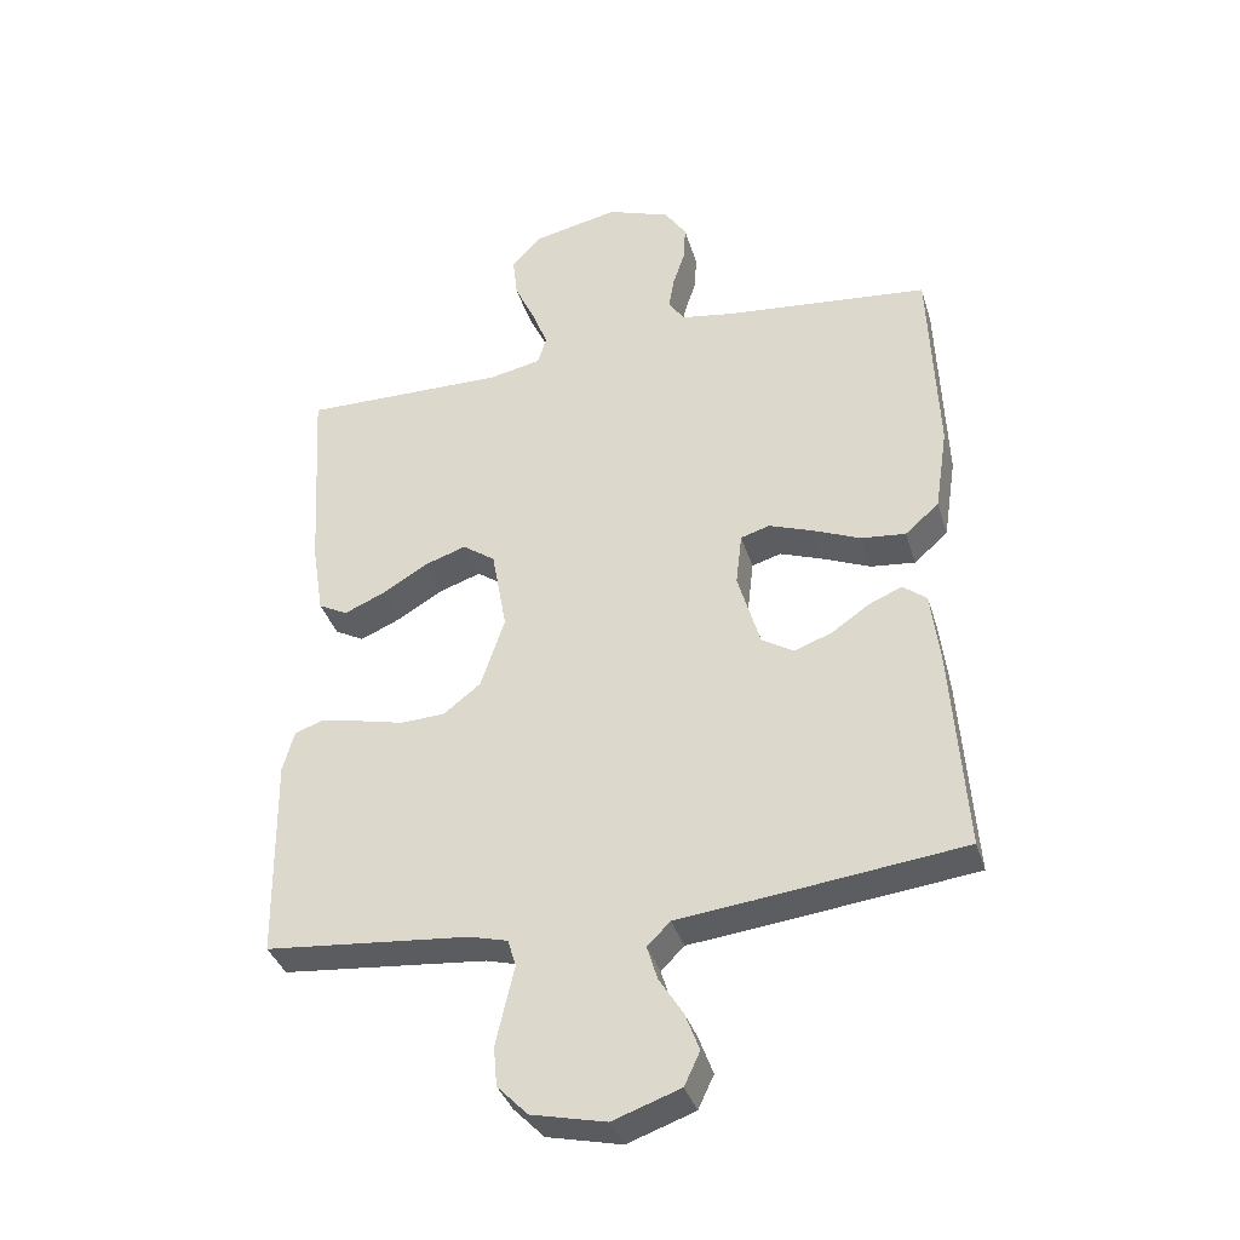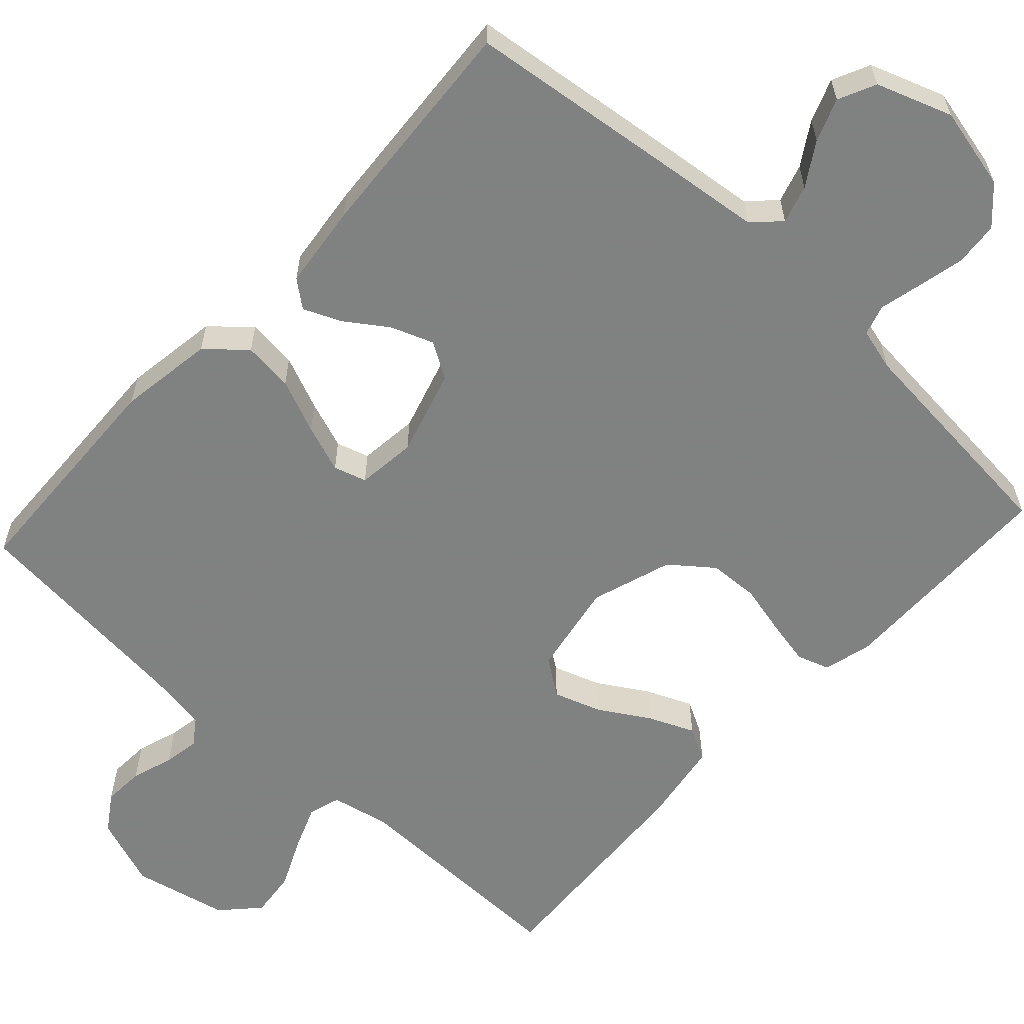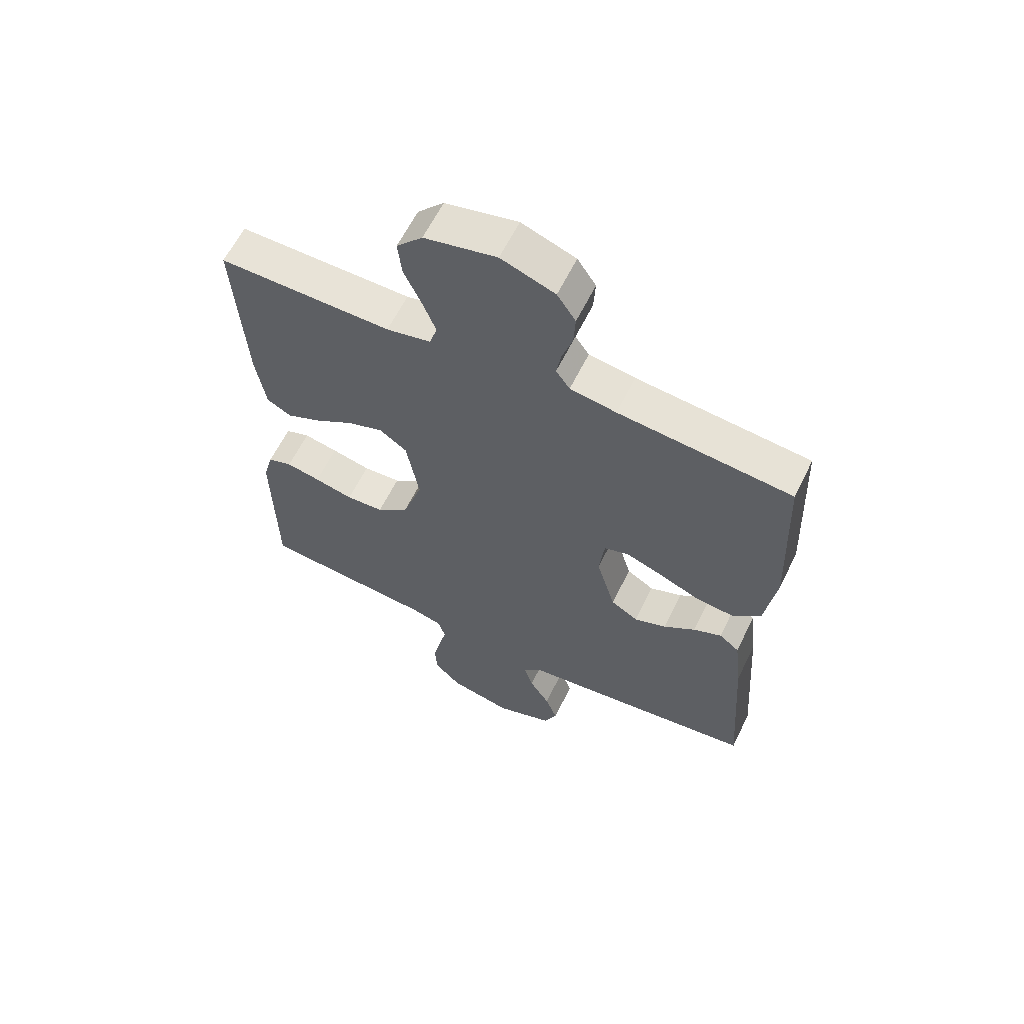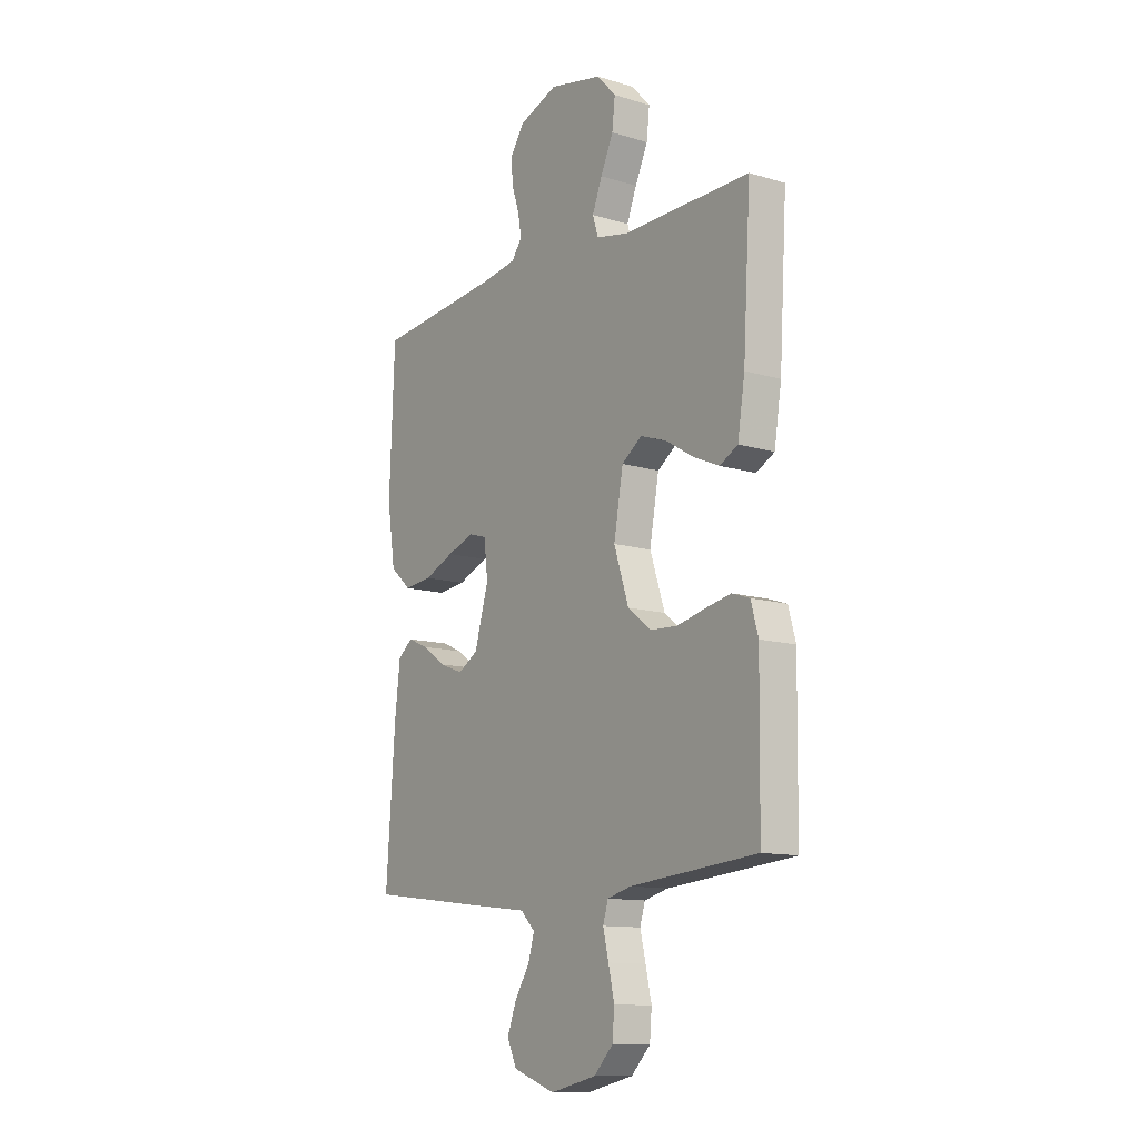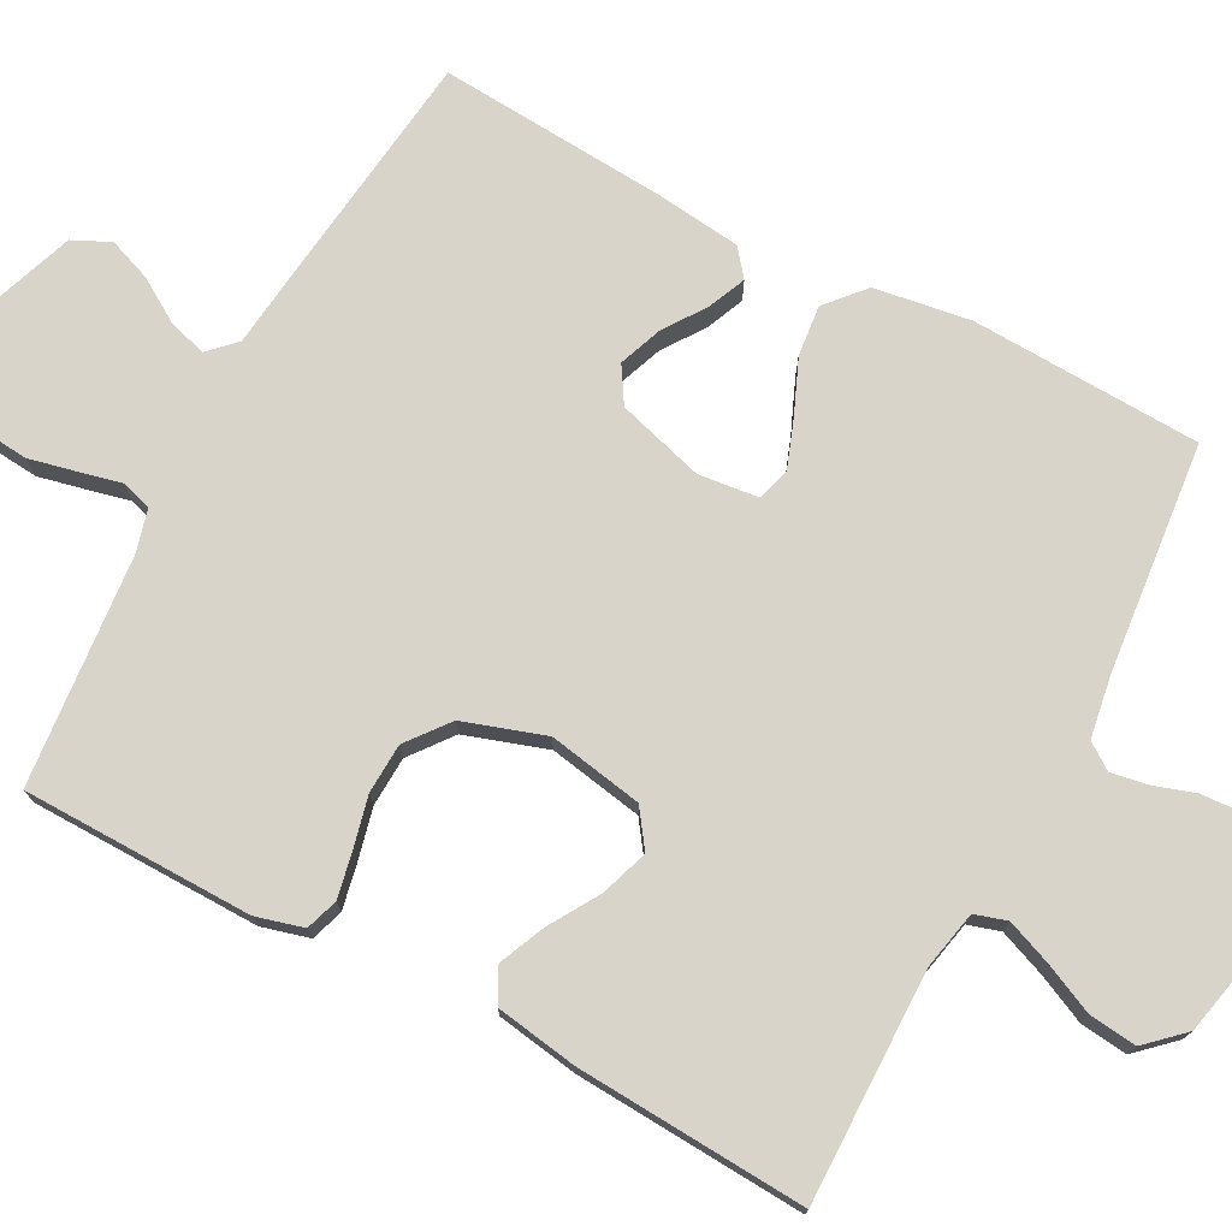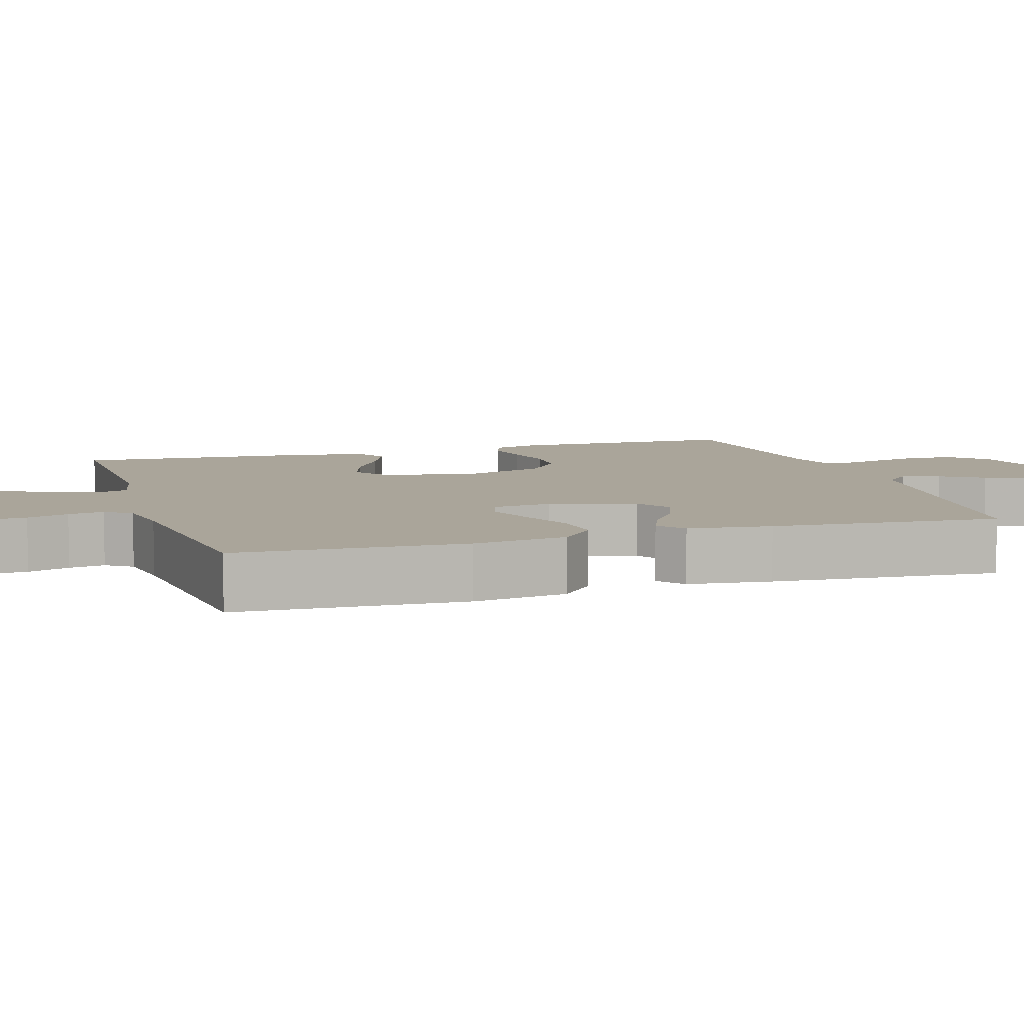
<metadata>
{"format":"obj","ext":"obj","renderer":"f3d","projection":"perspective","resolution":1024,"background":"white","views":[{"elev":-36.6,"azim":16.3,"up":"+Z"},{"elev":-60.3,"azim":137.4,"up":"+Y"},{"elev":61.5,"azim":26.0,"up":"+Z"},{"elev":-12.0,"azim":-125.6,"up":"+Z"},{"elev":74.8,"azim":-62.0,"up":"+Y"},{"elev":7.6,"azim":72.7,"up":"+Y"}]}
</metadata>
<code>
v 0.5 0.07 0.5
v 0.512 0.07 0.2
v 0.493 0.07 0.075
v 0.443 0.07 0.031
v 0.377 0.07 0.038
v 0.306 0.07 0.068
v 0.243 0.07 0.091
v 0.2 0.07 0.078
v 0.191 0.07 0
v 0.224 0.07 -0.113
v 0.271 0.07 -0.142
v 0.327 0.07 -0.121
v 0.382 0.07 -0.083
v 0.431 0.07 -0.062
v 0.466 0.07 -0.09
v 0.479 0.07 -0.2
v 0.5 0.07 -0.5
v 0.2 0.07 -0.536
v 0.085 0.07 -0.549
v 0.051 0.07 -0.583
v 0.066 0.07 -0.633
v 0.101 0.07 -0.689
v 0.122 0.07 -0.745
v 0.099 0.07 -0.794
v 0 0.07 -0.829
v -0.109 0.07 -0.804
v -0.154 0.07 -0.758
v -0.159 0.07 -0.7
v -0.145 0.07 -0.638
v -0.132 0.07 -0.583
v -0.144 0.07 -0.543
v -0.2 0.07 -0.528
v -0.5 0.07 -0.5
v -0.504 0.07 -0.2
v -0.487 0.07 -0.138
v -0.445 0.07 -0.124
v -0.386 0.07 -0.136
v -0.319 0.07 -0.152
v -0.254 0.07 -0.149
v -0.199 0.07 -0.106
v -0.164 0.07 0
v -0.186 0.07 0.123
v -0.234 0.07 0.157
v -0.296 0.07 0.136
v -0.362 0.07 0.096
v -0.422 0.07 0.07
v -0.465 0.07 0.093
v -0.482 0.07 0.2
v -0.5 0.07 0.5
v -0.2 0.07 0.496
v -0.123 0.07 0.512
v -0.11 0.07 0.554
v -0.133 0.07 0.613
v -0.163 0.07 0.678
v -0.17 0.07 0.74
v -0.125 0.07 0.788
v 0 0.07 0.815
v 0.093 0.07 0.781
v 0.125 0.07 0.733
v 0.122 0.07 0.679
v 0.104 0.07 0.624
v 0.096 0.07 0.577
v 0.12 0.07 0.543
v 0.2 0.07 0.53
v 0.5 0 0.5
v 0.512 0 0.2
v 0.493 0 0.075
v 0.443 0 0.031
v 0.377 0 0.038
v 0.306 0 0.068
v 0.243 0 0.091
v 0.2 0 0.078
v 0.191 0 0
v 0.224 0 -0.113
v 0.271 0 -0.142
v 0.327 0 -0.121
v 0.382 0 -0.083
v 0.431 0 -0.062
v 0.466 0 -0.09
v 0.479 0 -0.2
v 0.5 0 -0.5
v 0.2 0 -0.536
v 0.085 0 -0.549
v 0.051 0 -0.583
v 0.066 0 -0.633
v 0.101 0 -0.689
v 0.122 0 -0.745
v 0.099 0 -0.794
v 0 0 -0.829
v -0.109 0 -0.804
v -0.154 0 -0.758
v -0.159 0 -0.7
v -0.145 0 -0.638
v -0.132 0 -0.583
v -0.144 0 -0.543
v -0.2 0 -0.528
v -0.5 0 -0.5
v -0.504 0 -0.2
v -0.487 0 -0.138
v -0.445 0 -0.124
v -0.386 0 -0.136
v -0.319 0 -0.152
v -0.254 0 -0.149
v -0.199 0 -0.106
v -0.164 0 0
v -0.186 0 0.123
v -0.234 0 0.157
v -0.296 0 0.136
v -0.362 0 0.096
v -0.422 0 0.07
v -0.465 0 0.093
v -0.482 0 0.2
v -0.5 0 0.5
v -0.2 0 0.496
v -0.123 0 0.512
v -0.11 0 0.554
v -0.133 0 0.613
v -0.163 0 0.678
v -0.17 0 0.74
v -0.125 0 0.788
v 0 0 0.815
v 0.093 0 0.781
v 0.125 0 0.733
v 0.122 0 0.679
v 0.104 0 0.624
v 0.096 0 0.577
v 0.12 0 0.543
v 0.2 0 0.53
f 59 60 61
f 58 59 61
f 57 58 61
f 56 57 61
f 55 56 61
f 54 55 61
f 53 54 61
f 52 53 61 62
f 51 52 62 63
f 48 49 50
f 47 48 50
f 46 47 50
f 45 46 50
f 44 45 50
f 51 63 64
f 50 51 64
f 44 50 64
f 43 44 64
f 36 37 38
f 35 36 38
f 34 35 38
f 33 34 38
f 32 33 38
f 31 32 38 39
f 30 31 39 40
f 28 29 30
f 27 28 30
f 26 27 30
f 25 26 30
f 24 25 30
f 23 24 30
f 22 23 30
f 21 22 30
f 30 40 41
f 21 30 41
f 20 21 41
f 17 18 19
f 16 17 19
f 15 16 19
f 14 15 19
f 13 14 19
f 12 13 19
f 11 12 19 20
f 4 5 6
f 3 4 6
f 2 3 6
f 1 2 6
f 64 1 6
f 64 6 7
f 64 7 8
f 43 64 8
f 42 43 8
f 20 41 42
f 11 20 42
f 10 11 42
f 9 10 42
f 8 9 42
f 125 124 123
f 125 123 122
f 125 122 121
f 125 121 120
f 125 120 119
f 125 119 118
f 125 118 117
f 126 125 117 116
f 127 126 116 115
f 114 113 112
f 114 112 111
f 114 111 110
f 114 110 109
f 114 109 108
f 128 127 115
f 128 115 114
f 128 114 108
f 128 108 107
f 102 101 100
f 102 100 99
f 102 99 98
f 102 98 97
f 102 97 96
f 103 102 96 95
f 104 103 95 94
f 94 93 92
f 94 92 91
f 94 91 90
f 94 90 89
f 94 89 88
f 94 88 87
f 94 87 86
f 94 86 85
f 105 104 94
f 105 94 85
f 105 85 84
f 83 82 81
f 83 81 80
f 83 80 79
f 83 79 78
f 83 78 77
f 83 77 76
f 84 83 76 75
f 70 69 68
f 70 68 67
f 70 67 66
f 70 66 65
f 70 65 128
f 71 70 128
f 72 71 128
f 72 128 107
f 72 107 106
f 106 105 84
f 106 84 75
f 106 75 74
f 106 74 73
f 106 73 72
f 1 65 66 2
f 2 66 67 3
f 3 67 68 4
f 4 68 69 5
f 5 69 70 6
f 6 70 71 7
f 7 71 72 8
f 8 72 73 9
f 9 73 74 10
f 10 74 75 11
f 11 75 76 12
f 12 76 77 13
f 13 77 78 14
f 14 78 79 15
f 15 79 80 16
f 16 80 81 17
f 17 81 82 18
f 18 82 83 19
f 19 83 84 20
f 20 84 85 21
f 21 85 86 22
f 22 86 87 23
f 23 87 88 24
f 24 88 89 25
f 25 89 90 26
f 26 90 91 27
f 27 91 92 28
f 28 92 93 29
f 29 93 94 30
f 30 94 95 31
f 31 95 96 32
f 32 96 97 33
f 33 97 98 34
f 34 98 99 35
f 35 99 100 36
f 36 100 101 37
f 37 101 102 38
f 38 102 103 39
f 39 103 104 40
f 40 104 105 41
f 41 105 106 42
f 42 106 107 43
f 43 107 108 44
f 44 108 109 45
f 45 109 110 46
f 46 110 111 47
f 47 111 112 48
f 48 112 113 49
f 49 113 114 50
f 50 114 115 51
f 51 115 116 52
f 52 116 117 53
f 53 117 118 54
f 54 118 119 55
f 55 119 120 56
f 56 120 121 57
f 57 121 122 58
f 58 122 123 59
f 59 123 124 60
f 60 124 125 61
f 61 125 126 62
f 62 126 127 63
f 63 127 128 64
f 64 128 65 1

</code>
